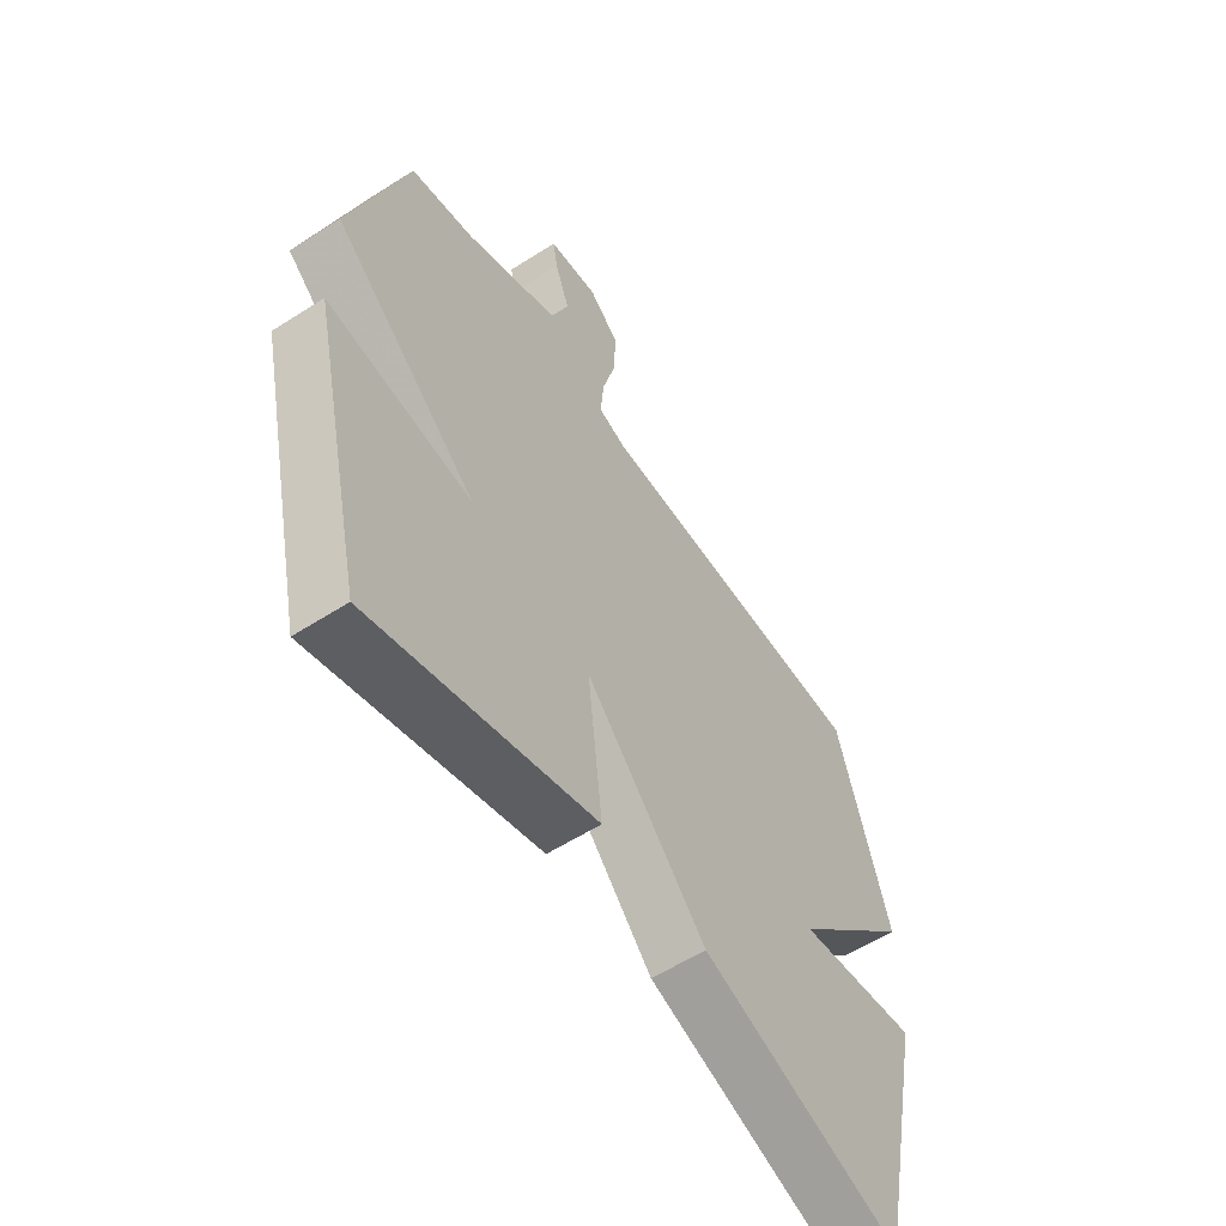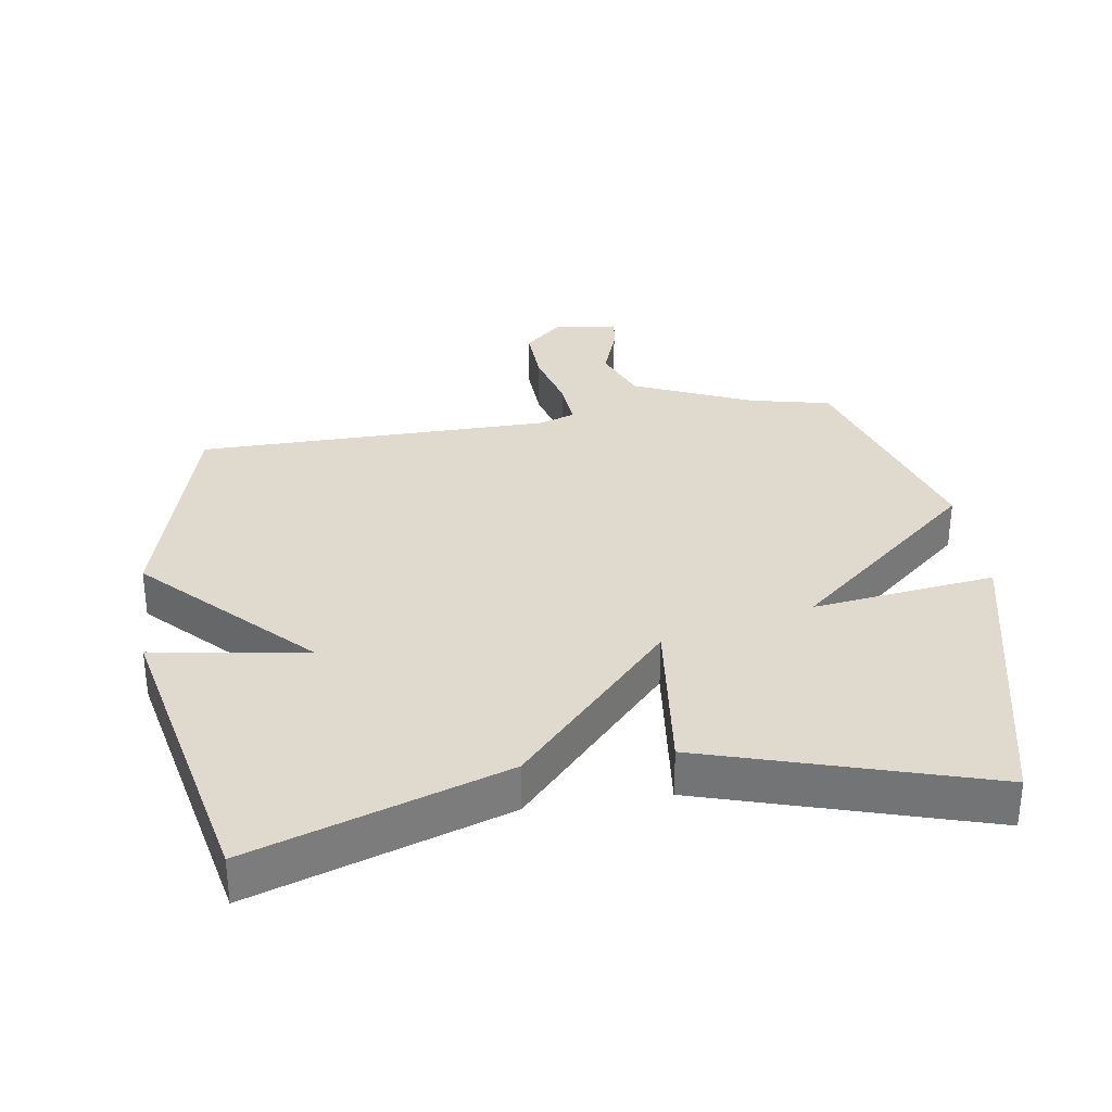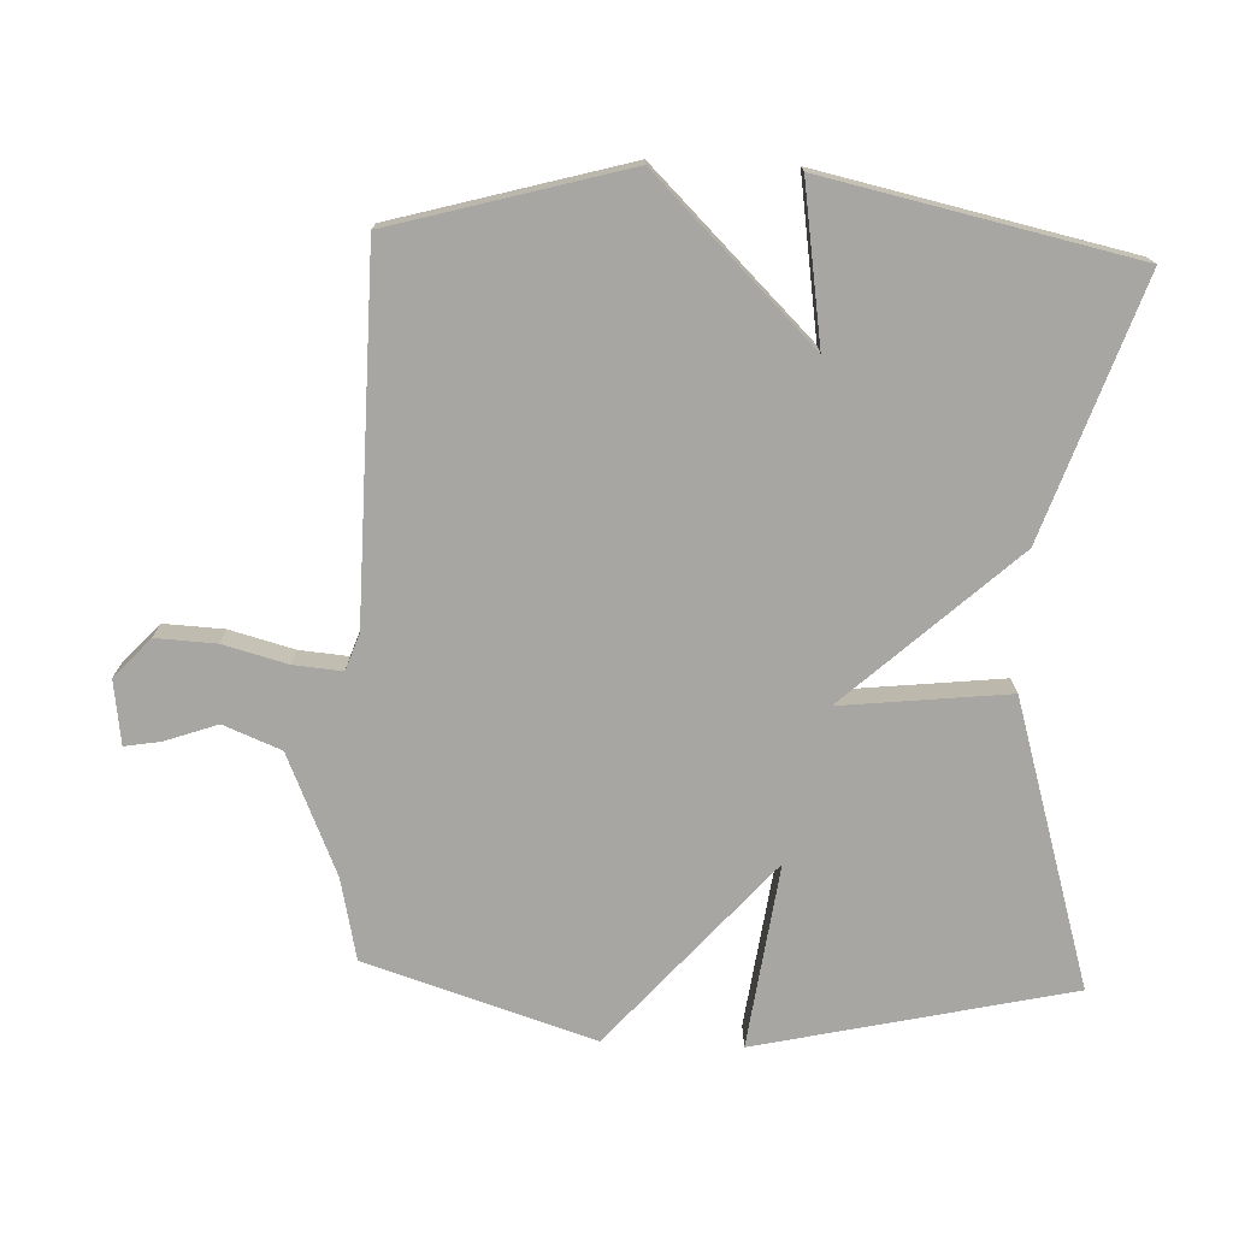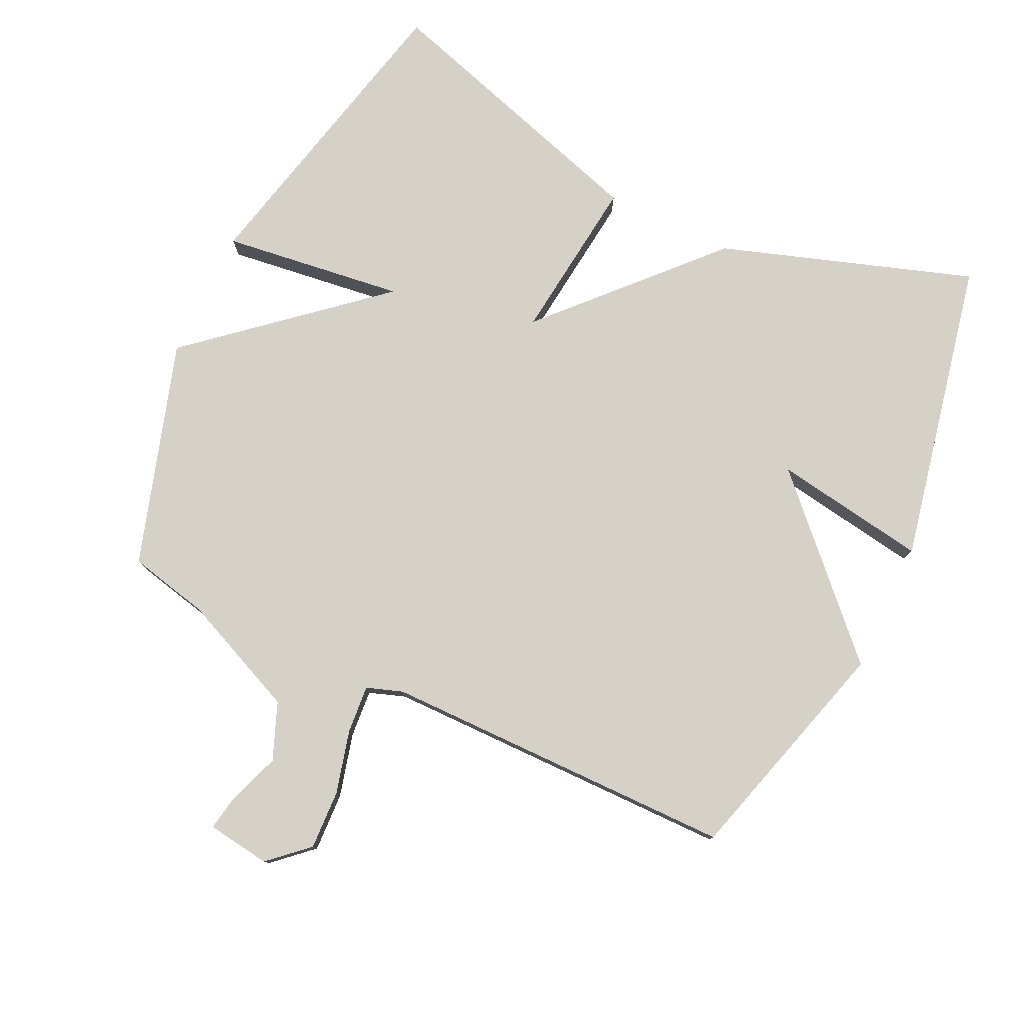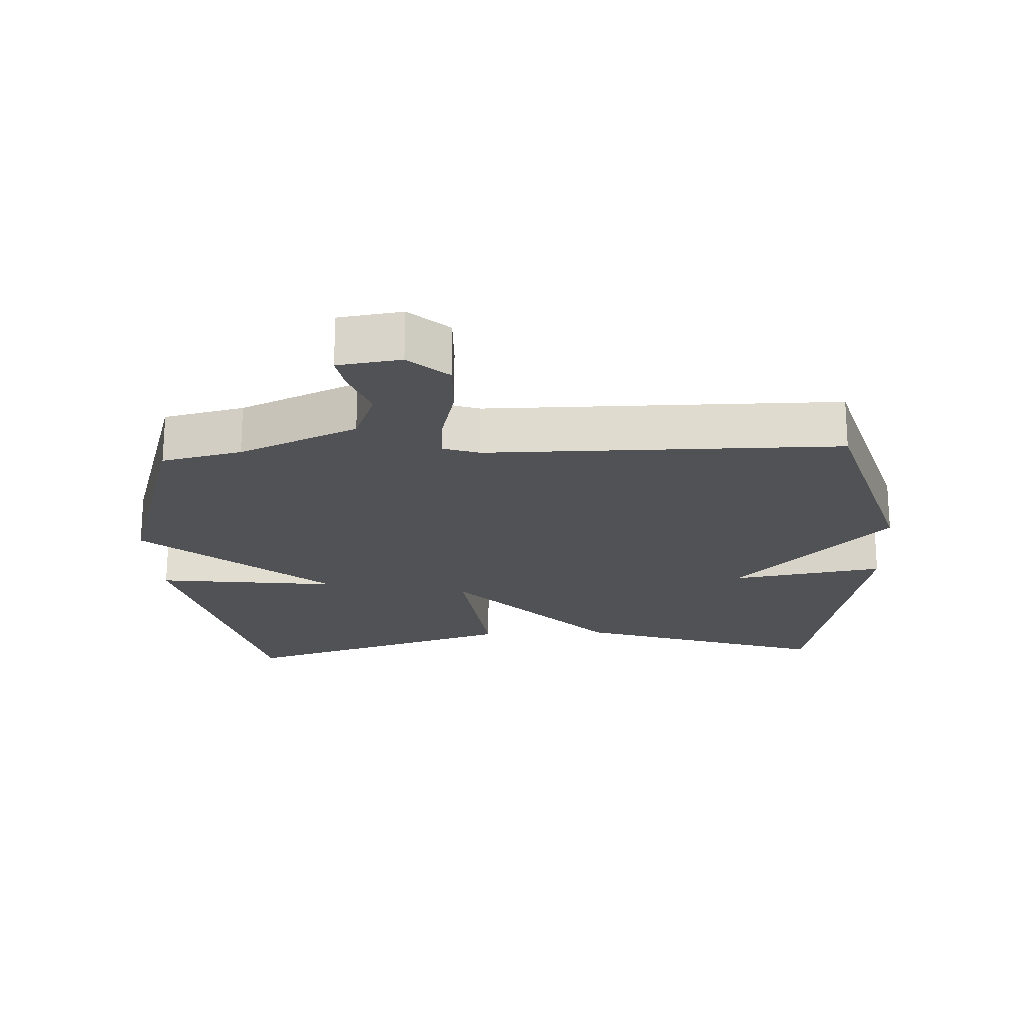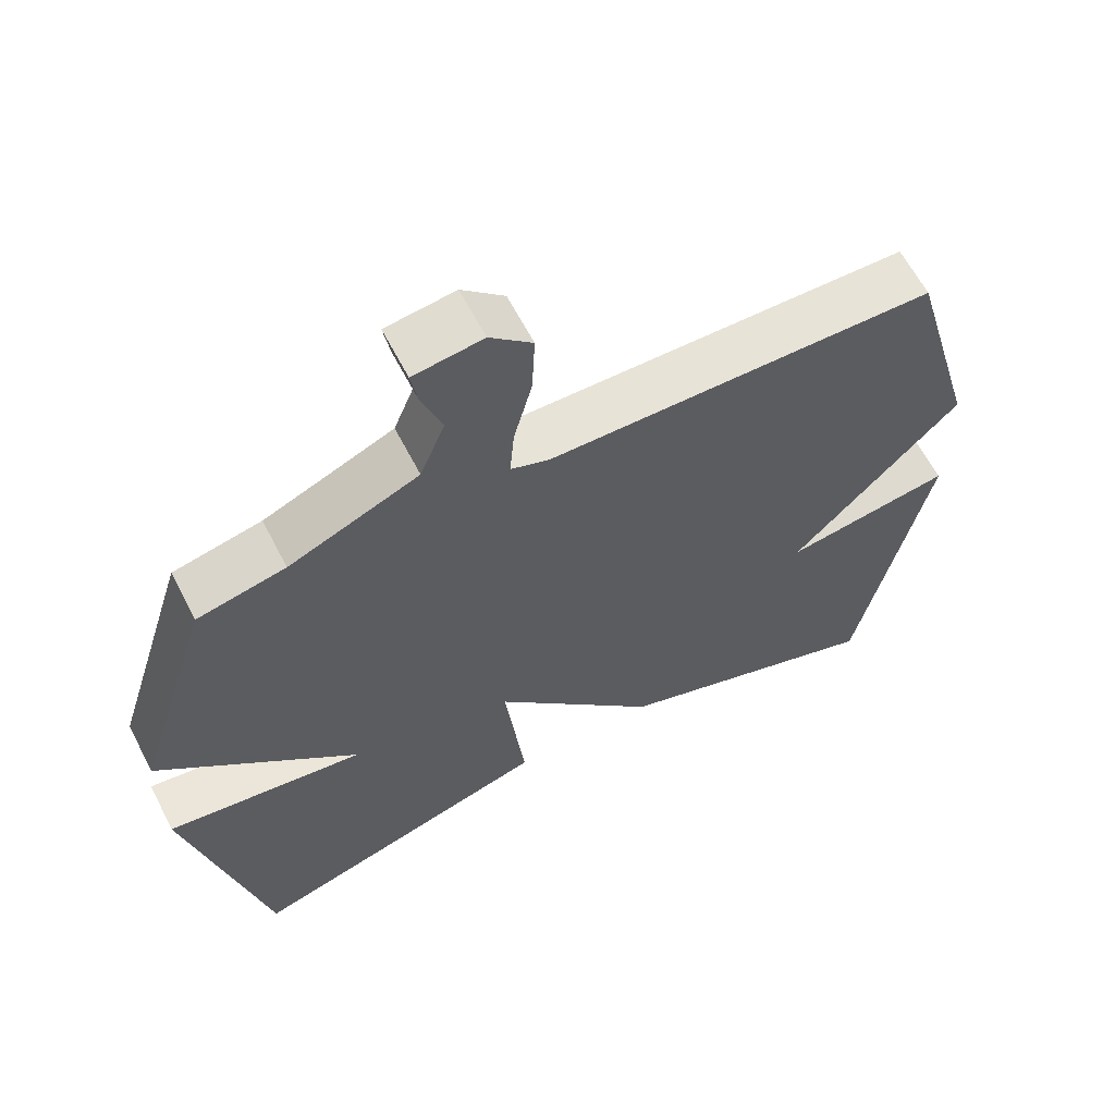
<metadata>
{"format":"obj","ext":"obj","renderer":"f3d","projection":"perspective","resolution":1024,"background":"white","views":[{"elev":-57.8,"azim":-56.4,"up":"+Z"},{"elev":32.6,"azim":171.4,"up":"+Y"},{"elev":-74.3,"azim":87.5,"up":"+Y"},{"elev":78.8,"azim":25.6,"up":"+Y"},{"elev":-20.7,"azim":3.2,"up":"+Y"},{"elev":62.3,"azim":-27.2,"up":"+Z"}]}
</metadata>
<code>
v 0.5 0.07 -0.5
v 0.122 0.07 -0.372
v -0.106 0.07 -0.125
v -0.078 0.07 -0.372
v -0.5 0.07 -0.5
v -0.606 0.07 -0.037
v -0.333 0.07 -0.073
v -0.606 0.07 0.163
v -0.5 0.07 0.5
v -0.379 0.07 0.527
v -0.201 0.07 0.604
v -0.167 0.07 0.689
v -0.195 0.07 0.767
v -0.204 0.07 0.82
v -0.109 0.07 0.833
v -0.051 0.07 0.78
v -0.055 0.07 0.691
v -0.08 0.07 0.596
v -0.086 0.07 0.524
v -0.032 0.07 0.505
v 0.5 0.07 0.5
v 0.597 0.07 0.156
v 0.366 0.07 -0.08
v 0.597 0.07 -0.044
v 0.5 0 -0.5
v 0.122 0 -0.372
v -0.106 0 -0.125
v -0.078 0 -0.372
v -0.5 0 -0.5
v -0.606 0 -0.037
v -0.333 0 -0.073
v -0.606 0 0.163
v -0.5 0 0.5
v -0.379 0 0.527
v -0.201 0 0.604
v -0.167 0 0.689
v -0.195 0 0.767
v -0.204 0 0.82
v -0.109 0 0.833
v -0.051 0 0.78
v -0.055 0 0.691
v -0.08 0 0.596
v -0.086 0 0.524
v -0.032 0 0.505
v 0.5 0 0.5
v 0.597 0 0.156
v 0.366 0 -0.08
v 0.597 0 -0.044
f 23 24 1 2
f 20 21 22 23
f 23 2 3
f 20 23 3
f 19 20 3
f 16 17 18
f 15 16 18
f 14 15 18
f 13 14 18
f 12 13 18
f 11 12 18 19
f 10 11 19 3
f 9 10 3
f 8 9 3
f 7 8 3
f 5 6 7
f 4 5 7
f 3 4 7
f 26 25 48 47
f 47 46 45 44
f 27 26 47
f 27 47 44
f 27 44 43
f 42 41 40
f 42 40 39
f 42 39 38
f 42 38 37
f 42 37 36
f 43 42 36 35
f 27 43 35 34
f 27 34 33
f 27 33 32
f 27 32 31
f 31 30 29
f 31 29 28
f 31 28 27
f 1 25 26 2
f 2 26 27 3
f 3 27 28 4
f 4 28 29 5
f 5 29 30 6
f 6 30 31 7
f 7 31 32 8
f 8 32 33 9
f 9 33 34 10
f 10 34 35 11
f 11 35 36 12
f 12 36 37 13
f 13 37 38 14
f 14 38 39 15
f 15 39 40 16
f 16 40 41 17
f 17 41 42 18
f 18 42 43 19
f 19 43 44 20
f 20 44 45 21
f 21 45 46 22
f 22 46 47 23
f 23 47 48 24
f 24 48 25 1

</code>
